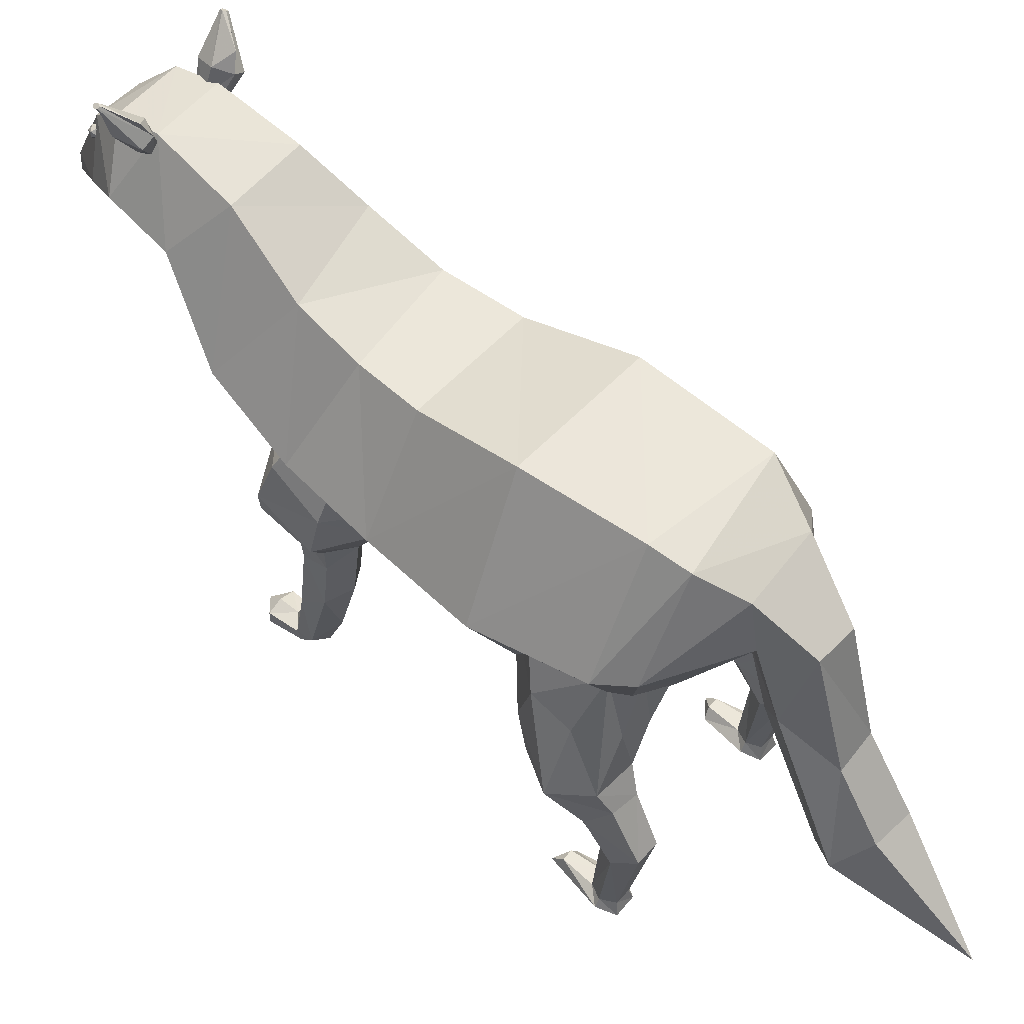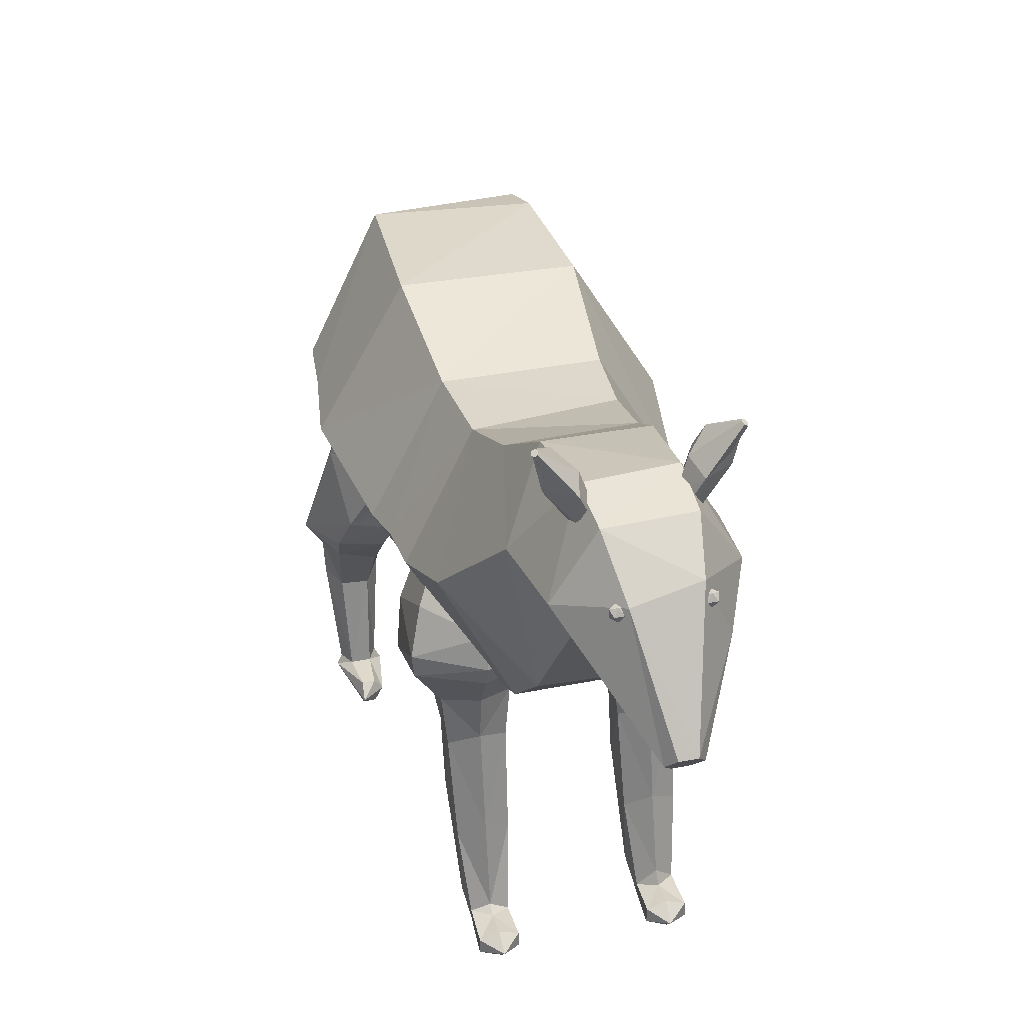
<metadata>
{"format":"obj","ext":"obj","renderer":"f3d","projection":"perspective","resolution":1024,"background":"white","views":[{"elev":54.7,"azim":90.4,"up":"+Y"},{"elev":31.5,"azim":-54.1,"up":"+Y"}]}
</metadata>
<code>
g Fox
v -2.892 52.32 19.53
v -12.33 1.751 36.4
v -2.655 57.12 21.87
v -9.863 49.93 25.12
v 0.9829 38.35 27.82
v -2.655 57.12 21.87
v -4.643 31.44 22.3
v -4.698 42.54 34.49
v -16.16 3.582 33.27
v -9.844 43.4 18.18
v -6.022 58.32 25.85
v 0.8552 44.61 26.54
v -16.39 38.98 24.26
v -17.11 41.5 24.18
v -8.926 28.65 21.97
v -9.626 54.72 27.47
v -10.27 1.792 29.99
v -13.04 39.5 32.07
v -11.7 6.008 31.56
v -9.863 49.93 25.12
v -3.517 28.05 26.57
v -7.254 14.47 30.9
v -16.16 1.709 33.18
v -8.884 2.489 31.77
v -6.496 48.73 21.15
v -14.33 4.455 34.87
v -4.18 46.14 19.07
v -10.11 28.8 28.88
v -12.48 2.229 29.18
v -15.84 2.664 36.5
v -4.024 19.17 27.35
v -10.92 40.98 17.43
v -12.69 0.8685 32.9
v -10.7 16.24 30.02
v -6.809 10.02 25.62
v -11.21 38.19 17.44
v -13.38 46.08 32.15
v -2.892 52.32 19.53
v -6.496 48.73 21.15
v -12.8 48.08 27.48
v -9.314 32.99 20.87
v -9.232 4.053 32.28
v -14.66 1.074 35.16
v -13.84 42.1 32.87
v -10.99 49.71 25.98
v -4.809 39.8 34.31
v -10.63 34.45 29.29
v -10.93 5.424 26.38
v -12.45 3.612 36.39
v -6.022 58.32 25.85
v -12.19 4.291 32.28
v -1.975 42.49 18.79
v -9.248 20.26 22.72
v -2.191 37.59 19.17
v -12.19 33.66 24.7
v -6.397 47.52 19.98
v -11.55 27.19 25.15
v -9.626 54.72 27.47
v -12.08 14.42 26.81
v -2.742 50.27 19.42
v -8.383 3.627 27.71
v -6.077 27.2 29.73
v -5.789 33.85 30.14
v -12.9 3.623 29.55
v -2.572 33.03 26.6
v -6.873 5.322 30.06
v -4.987 48.32 32.28
v -5.206 20.81 23.34
v -15.84 44.58 24.33
v -19.08 51.87 5.934
v -32.41 1.19 19.55
v -21.59 56.59 5.977
v -23.31 49.55 13.83
v -27.46 37.55 3.944
v -21.59 56.59 5.977
v -20.83 30.99 8.715
v -33.18 41.75 10.58
v -28.73 3.231 22.72
v -16.27 43.22 12.79
v -24.96 57.79 9.948
v -26.38 43.85 3.675
v -20.98 38.85 20.41
v -20.85 41.4 21.03
v -19.67 28.35 12.95
v -25.82 54.27 13.88
v -26.46 1.34 16.4
v -29.26 39.04 18.45
v -27.52 4.481 17.56
v -23.31 49.55 13.83
v -25.12 27.44 8.441
v -28.29 13.88 13.25
v -28.57 1.362 22.76
v -28.47 1.942 15.33
v -19.94 48.35 9.863
v -30.65 3.999 21.18
v -18.21 45.74 7.294
v -26.27 28.35 15.31
v -25.29 1.871 18.43
v -31.93 2.214 22.99
v -25.51 18.57 9.32
v -15.26 40.86 13.78
v -28.87 0.4164 19.31
v -26.88 15.79 16.44
v -23.02 9.564 12.01
v -15.13 38.08 14.15
v -29.49 45.63 18.62
v -19.08 51.87 5.934
v -19.94 48.35 9.863
v -25.07 47.74 17.19
v -18.66 32.73 13.02
v -28.96 3.502 15.72
v -30.76 0.6239 21.64
v -29.99 41.64 19.31
v -23.95 49.35 15.1
v -32.9 39.02 10.73
v -26.77 34 15.74
v -22.91 5.089 16.33
v -32.43 3.054 19.61
v -24.96 57.79 9.948
v -28.46 3.837 18.63
v -18.19 42.03 5.175
v -20.08 19.96 13.63
v -18.37 37.14 5.588
v -21.96 33.38 16.5
v -18.77 47.18 9.597
v -22.3 26.89 16.13
v -25.82 54.27 13.88
v -23.42 14.1 17.29
v -18.94 49.82 5.825
v -24.6 3.174 14.1
v -27.76 26.59 11.53
v -28.42 33.22 11.14
v -25.63 3.268 18.86
v -25.47 32.39 7.378
v -27.23 4.753 12.98
v -31.15 47.59 10.32
v -21.41 20.36 9.742
v -21.32 44.43 19.73
v 18.29 41.53 -17.35
v 14.6 45.82 1.912
v 28.13 16.7 -11.27
v 32.44 4.231 -11.41
v 27 30.89 -12.54
v 23.33 51.88 -18.69
v 16.51 34.83 -4.829
v 18.6 32.21 -3.59
v 24.52 23.5 -7.908
v 25.14 2.576 -3.01
v 24 59.2 -9.73
v 32.16 27.54 -10.19
v 33.14 2.062 -11.49
v 32.08 31.67 -8.101
v 25.23 44.25 0.01519
v 19.64 56.17 0.5714
v 24 59.2 -9.73
v 19.16 35.18 -12.28
v 32.04 4.532 -9.094
v 14.6 45.82 1.912
v 25.29 38.43 -14.47
v 24.97 1.11 -5.539
v 28.47 4.657 -12.16
v 21.18 28.36 -4.657
v 13.93 38.5 -7.049
v 27.89 38.85 -11.03
v 24.13 46.27 -16.92
v 16.49 40.27 -13.09
v 19.11 37.17 -13.97
v 18.29 41.53 -17.35
v 30.63 4.23 -12.95
v 19.64 56.17 0.5714
v 31.19 30.71 -1.666
v 26.5 27.17 -2.001
v 28.98 26.73 -13.24
v 24.22 2.749 -6.474
v 29.89 4.43 -8.223
v 25.3 47.81 -13.38
v 27.93 4.407 -9.837
v 20.92 30.23 -10.03
v 13.93 38.5 -7.049
v 30.8 16.99 -8.975
v 32.55 3.265 -8.59
v 26.18 4.367 -4.492
v 26.76 50.06 -9.013
v 28.48 18.11 -14.7
v 25.43 24.51 -12.25
v 27.89 3.149 -12.58
v 31.83 19.34 -15.93
v 24.88 4.323 -5.571
v 24.85 30.71 0.5501
v 31.88 24.86 -6.672
v 16.18 38.96 -2.546
v 30.45 2.018 -13.6
v 22.16 34.91 1.555
v 26.12 1.17 -4.397
v 34.66 19.27 -13.54
v 23.33 51.88 -18.69
v 33.96 18.07 -10.12
v 28.33 40.86 -4.778
v 13.91 41.41 -21.03
v -4.552 45.28 -14.17
v 7.041 16.11 -28.97
v 6.844 3.516 -32.89
v 8.017 30.36 -28.47
v 14.02 51.62 -26.5
v 2.114 34.43 -16.92
v 0.6193 31.7 -18.68
v 4.132 22.93 -25.02
v -0.1105 1.871 -24.2
v 4.846 58.67 -25.81
v 4.931 26.78 -33.05
v 6.867 1.328 -33.54
v 2.749 30.85 -32.72
v -4.47 43.42 -24.92
v -4.442 55.5 -19.64
v 4.846 58.67 -25.81
v 8.982 34.89 -20.83
v 4.622 3.766 -32.11
v -4.552 45.28 -14.17
v 9.965 38 -27.33
v 2.456 0.4811 -24.44
v 8.249 4.092 -29.13
v 1.351 27.8 -21.3
v 4.625 38.24 -14.86
v 6.126 38.24 -29.3
v 12.33 45.94 -26.83
v 10.07 40.09 -18.47
v 10.58 36.93 -21.12
v 13.91 41.41 -21.03
v 8.675 3.617 -31.38
v -4.442 55.5 -19.64
v -3.4 29.75 -30.7
v -2.145 26.37 -26.05
v 8.502 26.16 -30.43
v 3.452 2.168 -23.91
v 4.14 3.711 -29.84
v 8.593 47.34 -27.41
v 6.067 3.796 -28.19
v 6.627 29.83 -22.03
v 4.625 38.24 -14.86
v 4.312 16.25 -31.21
v 4.081 2.47 -32.48
v 1.11 3.667 -25.54
v 3.964 49.42 -28.15
v 10.32 17.6 -29.95
v 8.213 24.03 -26.7
v 8.814 2.616 -28.59
v 10.9 18.76 -33.49
v 2.397 3.695 -24.45
v -4.487 29.89 -24.08
v 1.601 24.01 -32.09
v -0.2118 38.5 -16.31
v 9.42 1.43 -31.26
v -5.15 34.15 -21.37
v 1.132 0.4722 -25.37
v 8.066 18.53 -35.86
v 14.02 51.62 -26.5
v 4.862 17.26 -34.55
v -0.1754 40.07 -28.71
v -39.78 71.47 55.3
v -39.75 70.4 55.3
v -39.46 70.94 54.43
v -40.28 70.92 53.75
v -41.09 71.43 54.2
v -41.06 70.37 54.2
v -41.38 70.89 55.07
v -40.57 70.91 55.75
v -40.1 71.79 54.34
v -40.79 71.77 55.16
v -40.74 70.05 55.16
v -40.06 70.07 54.34
v -48.56 71.22 47.93
v -48.53 70.16 47.93
v -47.74 70.71 47.48
v -46.92 70.73 48.17
v -47.24 71.26 49.04
v -47.21 70.19 49.04
v -48.03 70.7 49.48
v -48.84 70.68 48.8
v -47.57 71.58 48.08
v -48.25 71.56 48.89
v -48.2 69.84 48.89
v -47.52 69.86 48.08
v -32.29 75.53 47.91
v -30.78 85.39 52.38
v -32.61 76.6 45.34
v -30.08 85.53 51.65
v -30.24 80.74 45.55
v -31.63 75.91 46.14
v -32.29 75.53 47.91
v -30.57 80.36 50.65
v -30.36 85.73 51.42
v -28.94 79.7 46.91
v -32.61 76.6 45.34
v -31.06 85.59 52.15
v -32.96 81.1 46.85
v -30.08 85.53 51.65
v -30.85 85.76 51.67
v -34.24 76.92 46.31
v -31.63 75.91 46.14
v -33.92 75.85 48.87
v -31.06 85.59 52.15
v -34.9 76.54 48.07
v -29.82 83.32 46.87
v -30.36 85.73 51.42
v -34.39 80.12 49.92
v -30.95 82.14 50.84
v -33.92 75.85 48.87
v -30.78 85.39 52.38
v -30.29 85.36 52.13
v -30.85 85.76 51.67
v -34.9 76.54 48.07
v -34.24 76.92 46.31
v -30.29 85.36 52.13
v -42.71 75.24 39.17
v -47.69 84.92 38.19
v -40.16 76.39 39.01
v -47.1 85.05 37.37
v -40.91 80.44 36.59
v -41.09 75.65 38.2
v -42.71 75.24 39.17
v -45.86 79.93 37.82
v -46.83 85.27 37.6
v -42.43 79.33 35.58
v -40.16 76.39 39.01
v -47.42 85.13 38.42
v -41.73 80.85 39.48
v -47.1 85.05 37.37
v -46.99 85.31 38.12
v -40.84 76.73 40.77
v -41.09 75.65 38.2
v -43.38 75.58 40.93
v -47.42 85.13 38.42
v -42.45 76.33 41.74
v -42.37 82.96 36.34
v -46.83 85.27 37.6
v -44.47 79.84 41.45
v -46.04 81.71 38.17
v -43.38 75.58 40.93
v -47.69 84.92 38.19
v -47.53 84.88 37.66
v -46.99 85.31 38.12
v -42.45 76.33 41.74
v -40.84 76.73 40.77
v -47.53 84.88 37.66
v -47.12 56.64 59.01
v -14.27 33.77 2.531
v 29.13 24.7 -39.49
v -47.88 71.69 49.89
v 0.4272 67.11 13.51
v -48.81 57.98 59.29
v 23.89 44.96 -17.89
v -36.56 56.35 17.19
v 34.66 42.75 -36.45
v 11.84 71.59 1.732
v -50.48 57.94 57.89
v 30.88 60.7 -32.47
v 35.66 20.54 -45.3
v -12.17 57.93 39.35
v 26.16 60.38 -36.69
v -50.45 56.55 56.21
v -24.42 36.62 15.47
v 32.08 49.84 -28.55
v 9.234 39.27 -25.16
v -48.76 55.21 55.94
v -4.553 35.98 19.68
v -21.46 66.79 10.96
v -30.43 69.63 52.33
v 15.86 58.11 -33.28
v -47.1 55.25 57.34
v 25.84 70.81 -17.71
v -30.96 59.51 45.32
v -31.3 40.99 23.97
v -29.47 51.51 7.098
v -39.72 59.36 37.63
v 4.778 36.78 -21.25
v 7.732 50.81 19.96
v -18.05 41.33 34.84
v 20.3 58.84 -34.26
v -45.15 77.57 44.39
v 17.64 67.45 -31.69
v -4.412 71.27 -12.55
v 29.6 43.02 -40.27
v 27.28 44.76 -27.68
v -34.8 59.96 48.5
v 22.64 43.55 -31.88
v -23.28 46.67 39.81
v 9.453 71.36 -27.6
v -21.59 50 -4.103
v -41.01 73.18 54.41
v 39.16 33 -41.3
v 28.86 59.82 -25.5
v 5.867 55.23 -33.52
v 39.59 28.35 -36.16
v -43.89 58.91 45.46
v 21.51 53.12 7.667
v 22.75 38.52 -11.97
v -47.12 56.64 59.01
v -41.51 68.11 30.24
v -47.1 55.25 57.34
v -36.72 77.86 50.86
v 29.73 27.96 -45.18
v 34.41 32.25 -45.79
v -48.22 68.67 40.32
v 24.33 41.45 -38.68
v -25.02 51.06 1.335
v -41 78.92 38.78
v 20.25 37.27 -8.323
v 19.71 54.89 -29.86
v -2.407 52.27 30.14
v -1.116 33.98 -15.16
v 15.15 34.15 -0.9082
v -11.2 37.15 27.32
v -35.7 47.19 30.22
v -48.76 55.21 55.94
v -50.45 56.55 56.21
v 34.22 25.16 -35
v 31.47 56.04 -12.16
v -13.4 69.66 28.09
v 38.19 21.14 -40.94
v 22.74 72 -12.83
v 30.61 55.24 -6.563
v 27.34 67.15 -24.52
v -48.81 57.98 59.29
v -50.48 57.94 57.89
v -14.19 66.62 1.106
v -22.87 68.2 44.85
v -5.037 53.77 -26.06
v 0.4679 54.28 -31.44
v -11.73 52.03 -20.13
v -31.97 79.34 45.41
v 46.38 16.93 -54.44
v -28.11 70.98 20.14
v -23.06 76.51 36.19
v -32.97 76.54 28.45
v 0.8082 34.07 14.08
v -6.446 67.11 20.66
v -6.442 33.38 -8.281
v -37.29 65.17 55.6
v 25.16 54.91 -25.39
f 25 60 1
f 39 50 3
f 60 6 1
f 41 7 54
f 37 69 40
f 48 35 53
f 22 19 34
f 59 64 48
f 36 54 52
f 23 43 33
f 42 49 51
f 32 52 27
f 65 63 5
f 5 8 12
f 68 35 31
f 63 47 46
f 28 55 47
f 15 53 68
f 59 48 53
f 21 62 63
f 37 44 14
f 13 36 14
f 45 56 20
f 64 23 29
f 48 29 61
f 64 9 23
f 56 60 25
f 35 61 66
f 28 57 55
f 7 65 5
f 47 55 18
f 61 17 24
f 29 23 33
f 49 30 26
f 54 5 12
f 13 55 41
f 57 59 53
f 11 67 16
f 61 24 66
f 39 3 38
f 34 19 59
f 24 2 49
f 14 36 32
f 42 51 19
f 8 44 37
f 53 35 68
f 20 56 25
f 63 28 47
f 66 42 22
f 31 22 62
f 7 68 21
f 29 33 17
f 56 32 27
f 29 17 61
f 63 62 28
f 55 15 41
f 48 61 35
f 18 55 13
f 55 57 15
f 44 13 14
f 12 8 67
f 32 36 52
f 66 22 31
f 33 2 24
f 57 53 15
f 7 21 65
f 6 67 11
f 22 42 19
f 44 18 13
f 15 68 7
f 46 47 18
f 34 59 57
f 51 9 64
f 16 40 45
f 5 63 46
f 64 29 48
f 28 34 57
f 19 51 64
f 4 58 50
f 21 31 62
f 67 8 37
f 45 69 56
f 8 46 44
f 41 54 36
f 56 27 60
f 54 7 5
f 46 18 44
f 33 43 2
f 52 12 6
f 52 54 12
f 65 21 63
f 37 14 69
f 24 42 66
f 12 67 6
f 19 64 59
f 5 46 8
f 9 30 23
f 49 26 51
f 26 30 9
f 17 33 24
f 14 32 69
f 62 22 34
f 62 34 28
f 13 41 36
f 23 30 43
f 40 69 45
f 51 26 9
f 69 32 10
f 68 31 21
f 69 10 56
f 2 30 49
f 41 15 7
f 60 52 6
f 10 32 56
f 43 30 2
f 27 52 60
f 24 49 42
f 16 37 40
f 67 37 16
f 16 45 20
f 39 4 50
f 35 66 31
f 129 94 70
f 119 108 72
f 75 129 70
f 76 110 123
f 138 106 109
f 104 117 122
f 88 91 103
f 133 128 117
f 123 105 121
f 112 92 102
f 118 111 120
f 121 101 96
f 132 134 74
f 77 74 81
f 104 137 100
f 116 132 115
f 124 97 116
f 122 84 137
f 117 128 122
f 131 90 132
f 113 106 83
f 105 82 83
f 125 114 89
f 92 133 98
f 98 117 130
f 78 133 92
f 129 125 94
f 130 104 135
f 126 97 124
f 134 76 74
f 124 116 87
f 86 130 93
f 92 98 102
f 99 118 95
f 74 123 81
f 124 82 110
f 128 126 122
f 136 80 85
f 93 130 135
f 72 108 107
f 88 103 128
f 71 93 118
f 105 83 101
f 120 111 88
f 113 77 106
f 104 122 137
f 125 89 94
f 97 132 116
f 111 135 91
f 91 100 131
f 137 76 90
f 102 98 86
f 101 125 96
f 86 98 130
f 131 132 97
f 84 124 110
f 130 117 104
f 124 87 82
f 126 124 84
f 82 113 83
f 77 81 136
f 105 101 121
f 91 135 100
f 71 102 93
f 122 126 84
f 90 76 134
f 136 75 80
f 111 91 88
f 87 113 82
f 137 84 76
f 116 115 87
f 128 103 126
f 78 120 133
f 109 85 114
f 132 74 115
f 98 133 117
f 103 97 126
f 120 88 133
f 127 73 119
f 100 90 131
f 77 136 106
f 138 114 125
f 115 77 113
f 123 110 105
f 96 125 129
f 76 123 74
f 87 115 113
f 112 102 71
f 81 121 75
f 123 121 81
f 90 134 132
f 83 106 138
f 111 93 135
f 136 81 75
f 133 88 128
f 115 74 77
f 99 78 92
f 95 118 120
f 99 95 78
f 102 86 93
f 101 83 138
f 91 131 103
f 103 131 97
f 110 82 105
f 99 92 112
f 138 109 114
f 95 120 78
f 101 138 79
f 100 137 90
f 79 138 125
f 99 71 118
f 84 110 76
f 121 129 75
f 101 79 125
f 99 112 71
f 121 96 129
f 118 93 111
f 106 85 109
f 106 136 85
f 114 85 89
f 73 108 119
f 135 104 100
f 146 178 156
f 178 143 159
f 198 171 153
f 158 191 163
f 147 185 178
f 144 176 149
f 160 148 194
f 195 197 190
f 164 152 183
f 190 197 180
f 171 172 189
f 153 171 193
f 189 172 162
f 183 154 149
f 186 192 161
f 164 143 152
f 159 164 176
f 153 193 158
f 197 175 180
f 152 150 171
f 144 165 176
f 187 169 195
f 182 148 188
f 143 173 152
f 175 177 141
f 183 152 198
f 172 180 147
f 154 153 158
f 158 193 191
f 197 157 175
f 195 142 197
f 150 190 171
f 173 195 150
f 177 161 141
f 168 179 196
f 146 162 178
f 189 162 146
f 156 178 159
f 147 141 185
f 171 190 172
f 192 160 151
f 171 189 193
f 183 153 154
f 180 175 141
f 157 181 175
f 161 192 169
f 169 192 142
f 183 198 153
f 193 146 145
f 141 161 184
f 177 174 186
f 162 147 178
f 176 164 183
f 173 187 195
f 165 159 176
f 166 167 139
f 156 159 167
f 145 156 167
f 174 160 192
f 163 145 166
f 179 170 196
f 160 194 151
f 193 189 146
f 194 148 181
f 173 150 152
f 190 180 172
f 176 183 149
f 184 187 185
f 142 151 157
f 177 186 161
f 169 142 195
f 142 157 197
f 146 156 145
f 174 148 160
f 180 141 147
f 185 187 173
f 178 173 143
f 170 155 196
f 181 182 175
f 179 140 170
f 161 169 187
f 191 145 163
f 151 194 181
f 151 181 157
f 145 167 166
f 181 148 182
f 167 159 165
f 198 152 171
f 188 174 177
f 159 143 164
f 192 151 142
f 150 195 190
f 175 182 177
f 184 161 187
f 172 147 162
f 182 188 177
f 141 184 185
f 188 148 174
f 178 185 173
f 139 167 165
f 186 174 192
f 139 165 144
f 193 145 191
f 238 206 216
f 203 238 219
f 231 258 213
f 251 218 223
f 245 207 238
f 236 204 209
f 208 220 254
f 257 255 250
f 212 224 243
f 257 250 240
f 232 231 249
f 231 213 253
f 232 249 222
f 214 243 209
f 252 246 221
f 203 224 212
f 224 219 236
f 253 213 218
f 235 257 240
f 210 212 231
f 225 204 236
f 229 247 255
f 208 242 248
f 233 203 212
f 237 235 201
f 212 243 258
f 240 232 207
f 213 214 218
f 253 218 251
f 217 257 235
f 202 255 257
f 250 210 231
f 255 233 210
f 221 237 201
f 239 228 256
f 222 206 238
f 222 249 206
f 238 216 219
f 201 207 245
f 250 231 232
f 220 252 211
f 249 231 253
f 213 243 214
f 235 240 201
f 241 217 235
f 252 221 229
f 252 229 202
f 258 243 213
f 206 253 205
f 221 201 244
f 234 237 246
f 207 222 238
f 224 236 243
f 247 233 255
f 219 225 236
f 227 226 199
f 219 216 227
f 216 205 227
f 220 234 252
f 205 223 226
f 230 239 256
f 254 220 211
f 249 253 206
f 208 254 241
f 210 233 212
f 240 250 232
f 243 236 209
f 247 244 245
f 211 202 217
f 246 237 221
f 202 229 255
f 217 202 257
f 216 206 205
f 208 234 220
f 201 240 207
f 247 245 233
f 233 238 203
f 215 230 256
f 242 241 235
f 200 239 230
f 229 221 247
f 205 251 223
f 254 211 241
f 241 211 217
f 227 205 226
f 208 241 242
f 219 227 225
f 212 258 231
f 234 248 237
f 203 219 224
f 211 252 202
f 255 210 250
f 242 235 237
f 221 244 247
f 207 232 222
f 248 242 237
f 244 201 245
f 208 248 234
f 245 238 233
f 227 199 225
f 234 246 252
f 225 199 204
f 205 253 251
f 259 267 268
f 259 261 267
f 261 262 267
f 262 263 267
f 263 268 267
f 265 268 263
f 266 268 265
f 266 259 268
f 260 269 270
f 260 270 261
f 270 262 261
f 270 264 262
f 270 269 264
f 269 265 264
f 269 266 265
f 269 260 266
f 259 266 260
f 259 260 261
f 262 264 263
f 264 265 263
f 279 271 280
f 273 271 279
f 274 273 279
f 275 274 279
f 280 275 279
f 280 277 275
f 280 278 277
f 271 278 280
f 281 272 282
f 282 272 273
f 274 282 273
f 276 282 274
f 281 282 276
f 277 281 276
f 278 281 277
f 272 281 278
f 278 271 272
f 272 271 273
f 276 274 275
f 277 276 275
f 287 304 303
f 295 310 301
f 303 310 295
f 304 310 303
f 295 301 305
f 309 296 291
f 297 294 284
f 283 292 288
f 292 287 288
f 285 299 289
f 287 286 304
f 287 295 298
f 305 301 306
f 291 297 284
f 288 287 293
f 298 305 302
f 295 305 298
f 307 290 283
f 290 286 292
f 283 290 292
f 308 286 306
f 287 303 295
f 305 307 302
f 301 308 306
f 311 312 285
f 293 287 298
f 309 291 284
f 305 306 290
f 308 313 286
f 289 311 285
f 305 290 307
f 292 286 287
f 289 300 311
f 306 286 290
f 335 318 334
f 341 326 332
f 341 334 326
f 341 335 334
f 332 326 336
f 327 340 322
f 325 328 315
f 323 314 319
f 318 323 319
f 330 316 320
f 317 318 335
f 326 318 329
f 332 336 337
f 328 322 315
f 318 319 324
f 336 329 333
f 336 326 329
f 321 338 314
f 317 321 323
f 321 314 323
f 317 339 337
f 334 318 326
f 338 336 333
f 339 332 337
f 343 342 316
f 318 324 329
f 322 340 315
f 337 336 321
f 344 339 317
f 342 320 316
f 321 336 338
f 317 323 318
f 331 320 342
f 317 337 321
f 372 377 386
f 433 434 430
f 429 375 410
f 387 427 381
f 417 422 370
f 393 431 390
f 404 401 347
f 411 395 376
f 423 414 399
f 439 362 391
f 406 434 398
f 378 385 408
f 375 396 407
f 361 365 412
f 366 405 373
f 376 349 436
f 369 384 438
f 362 353 356
f 374 413 386
f 436 349 425
f 434 432 398
f 425 381 429
f 387 380 392
f 345 438 350
f 425 388 405
f 374 386 371
f 405 346 361
f 406 398 403
f 418 436 366
f 350 348 355
f 408 439 351
f 375 411 410
f 347 419 416
f 390 431 402
f 404 347 385
f 411 407 395
f 429 410 437
f 423 424 415
f 373 361 372
f 426 433 430
f 348 379 403
f 346 435 365
f 391 356 422
f 365 376 409
f 387 392 428
f 429 381 427
f 388 429 346
f 435 376 365
f 387 428 427
f 377 409 358
f 366 425 405
f 394 369 364
f 347 357 419
f 372 412 377
f 430 434 406
f 367 430 400
f 395 420 354
f 388 346 405
f 349 354 425
f 386 377 358
f 367 426 430
f 357 431 419
f 389 379 348
f 396 421 407
f 385 416 383
f 398 352 413
f 370 380 387
f 359 404 378
f 380 368 392
f 355 348 360
f 348 403 360
f 409 376 436
f 359 382 404
f 403 394 360
f 416 393 362
f 371 426 367
f 437 411 435
f 363 408 351
f 409 436 418
f 359 378 380
f 406 403 379
f 402 431 401
f 425 354 381
f 386 426 371
f 368 378 408
f 422 380 370
f 398 374 403
f 401 357 347
f 397 423 399
f 346 365 361
f 378 404 385
f 418 432 433
f 436 425 366
f 346 429 437
f 389 400 379
f 384 367 438
f 376 354 349
f 430 406 379
f 353 382 356
f 363 396 375
f 352 373 372
f 433 432 434
f 437 410 411
f 432 366 352
f 367 400 389
f 375 407 411
f 356 382 359
f 417 391 422
f 380 378 368
f 352 372 413
f 423 415 414
f 422 359 380
f 402 401 404
f 421 420 395
f 385 439 408
f 369 438 345
f 432 352 398
f 391 362 356
f 392 368 408
f 428 392 363
f 438 389 350
f 398 413 374
f 418 366 432
f 389 348 350
f 438 367 389
f 374 384 394
f 427 428 375
f 358 409 418
f 392 408 363
f 412 365 409
f 420 387 381
f 420 370 387
f 395 354 376
f 374 371 384
f 385 383 439
f 394 384 369
f 416 419 393
f 363 351 396
f 347 416 385
f 383 416 362
f 400 430 379
f 386 358 426
f 407 421 395
f 405 361 373
f 426 358 433
f 412 409 377
f 366 373 352
f 439 383 362
f 421 370 420
f 425 429 388
f 351 417 396
f 429 427 375
f 401 431 357
f 390 402 382
f 422 356 359
f 358 418 433
f 403 374 394
f 396 417 421
f 402 404 382
f 346 437 435
f 354 420 381
f 384 371 367
f 421 417 370
f 393 390 353
f 393 353 362
f 419 431 393
f 353 390 382
f 351 391 417
f 372 361 412
f 428 363 375
f 439 391 351
f 364 360 394
f 413 372 386
f 435 411 376

</code>
